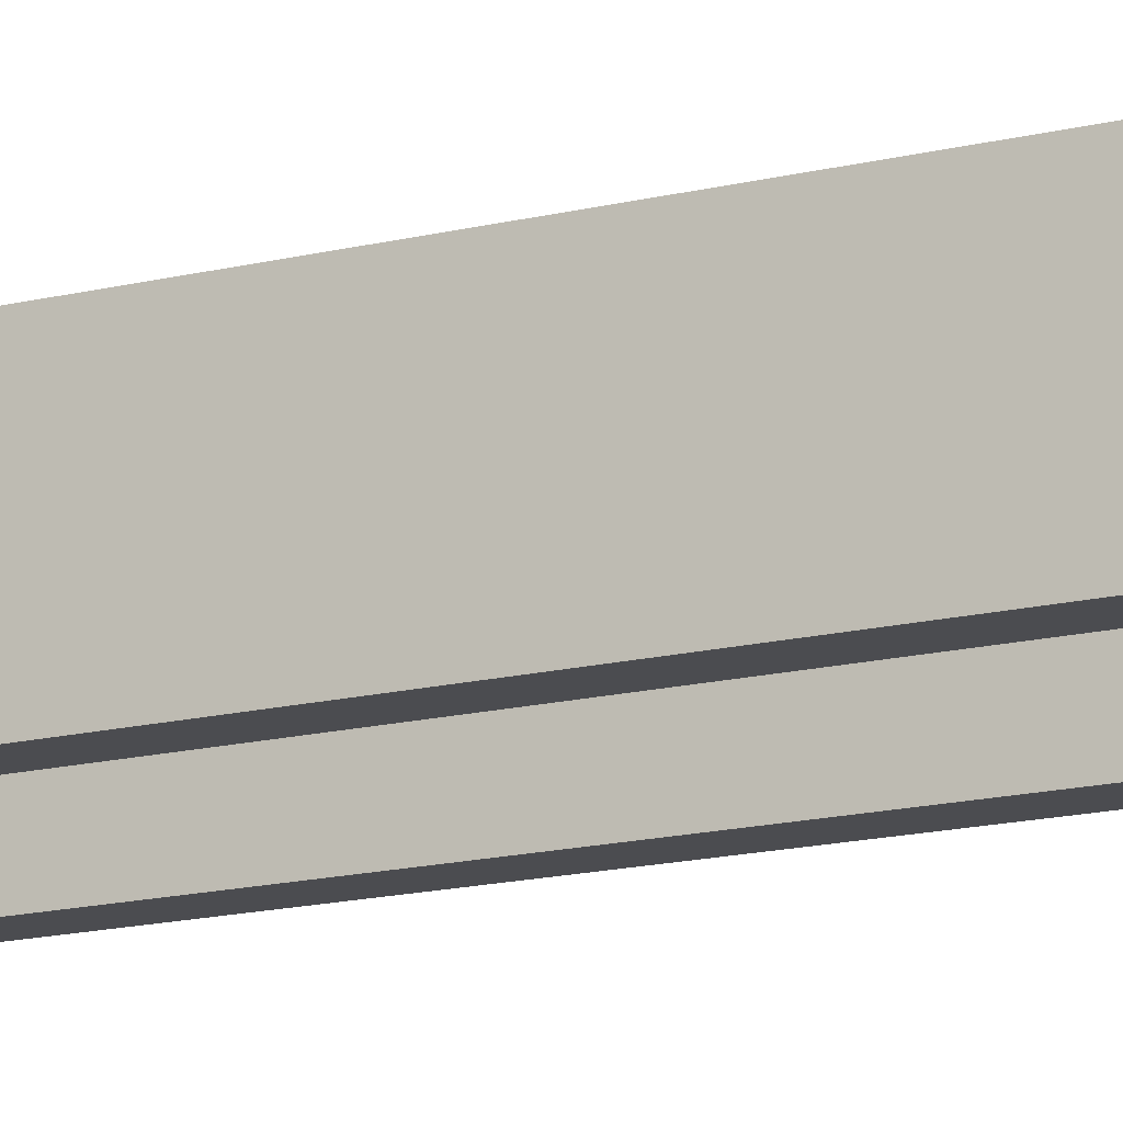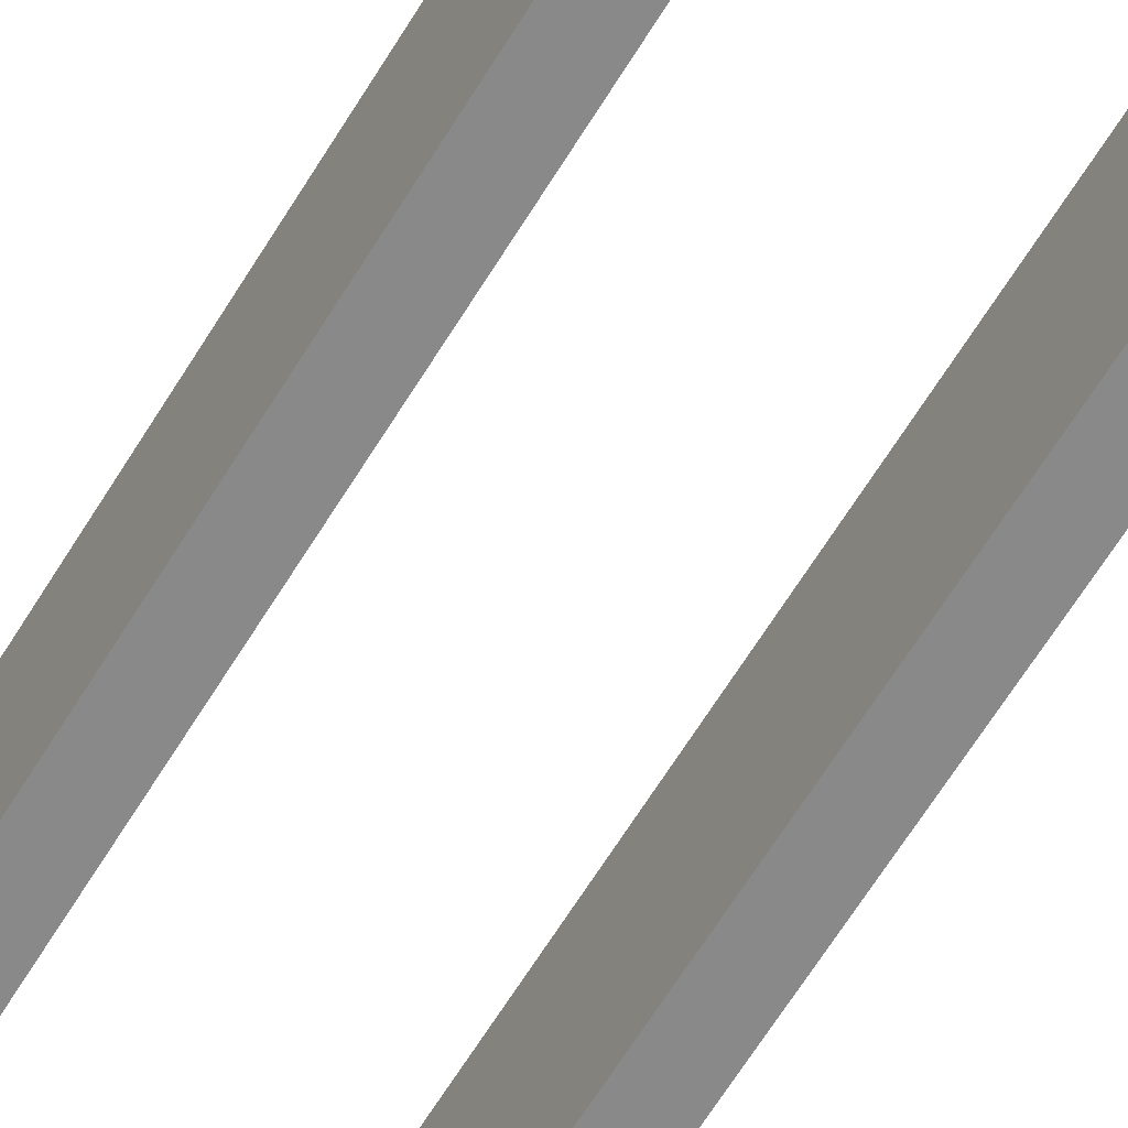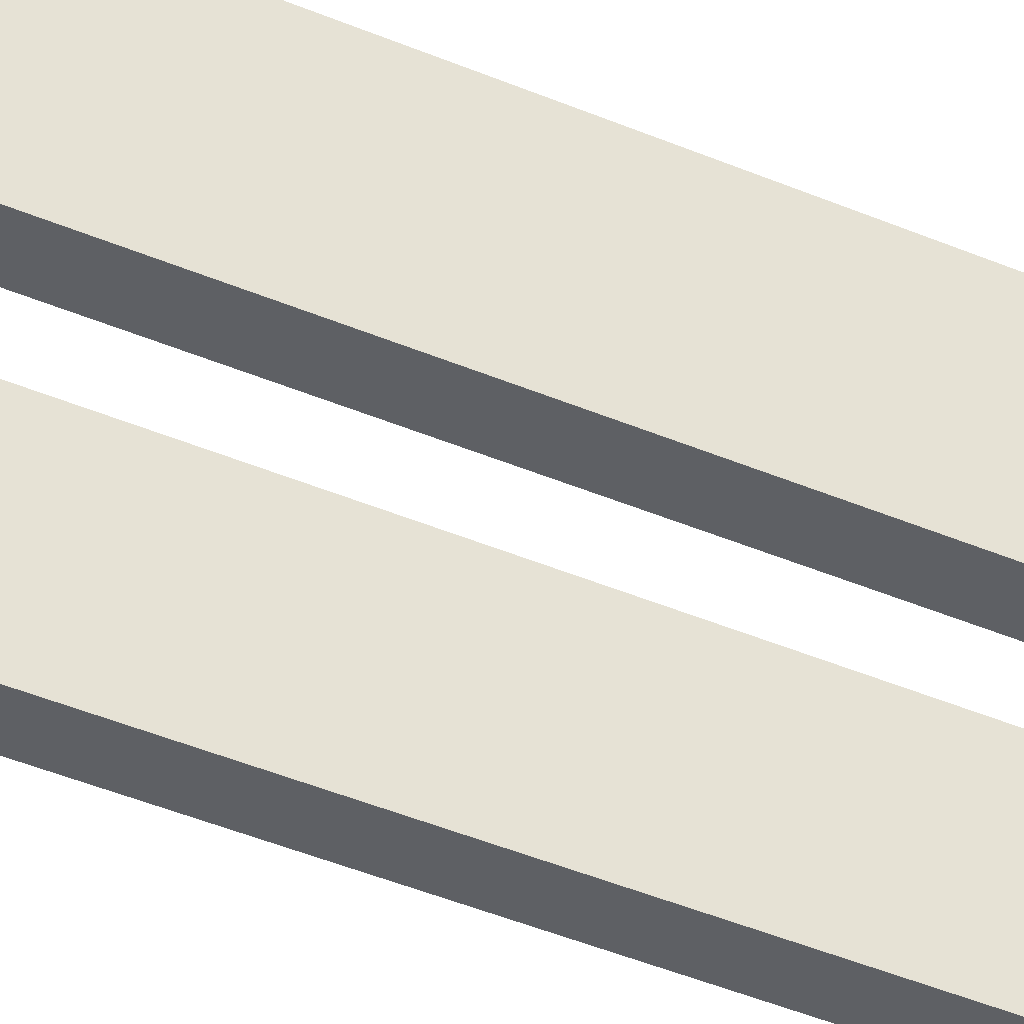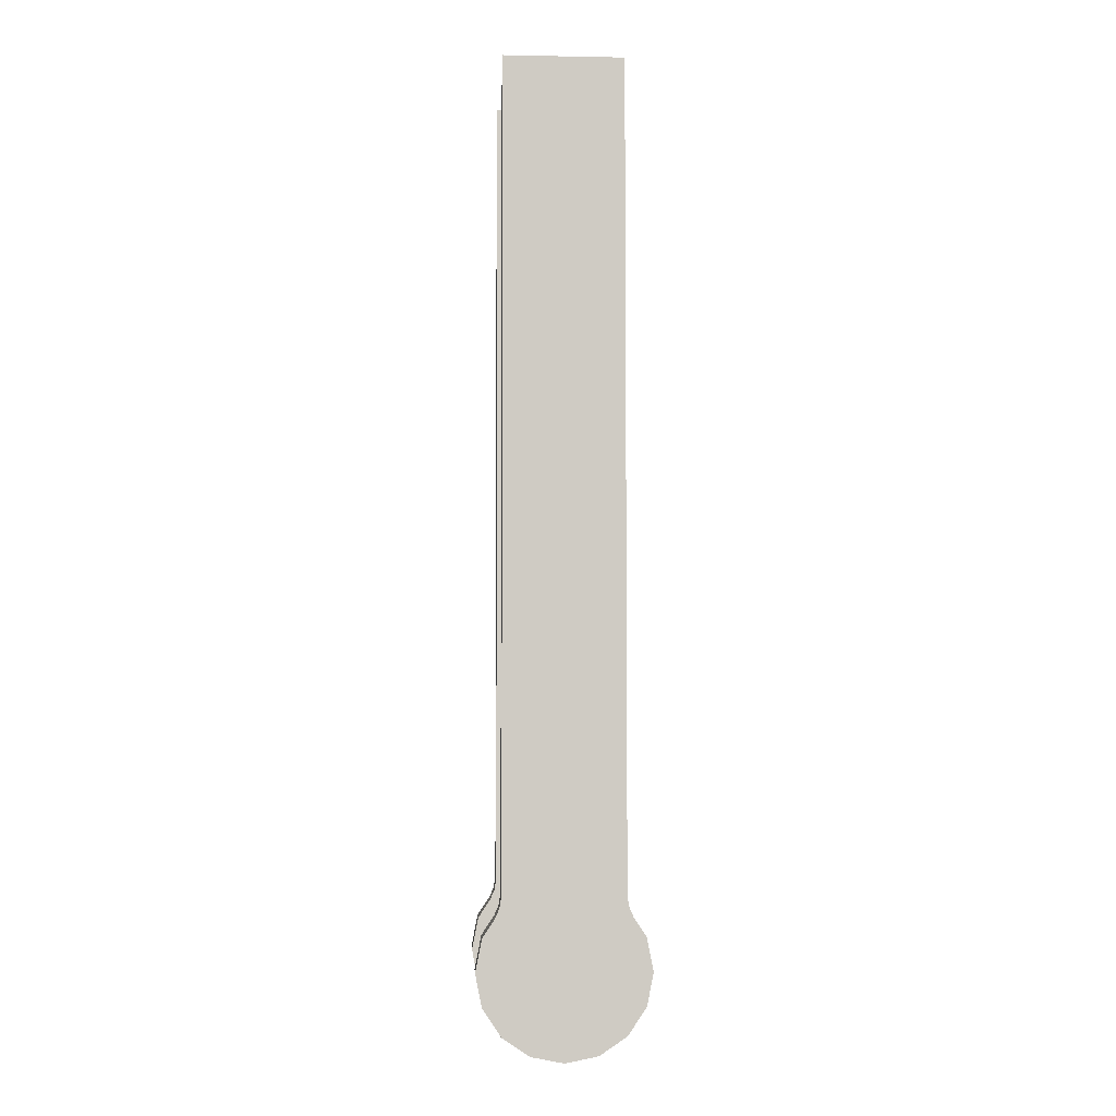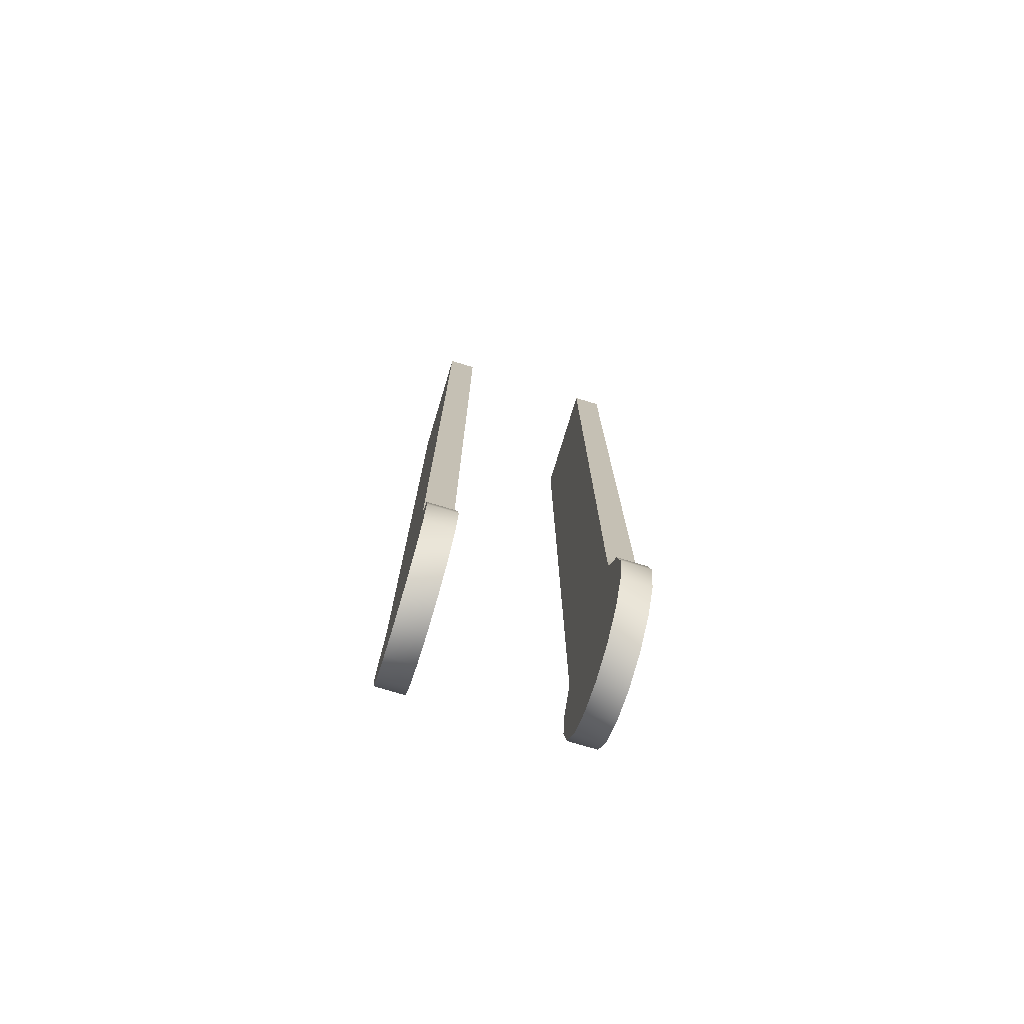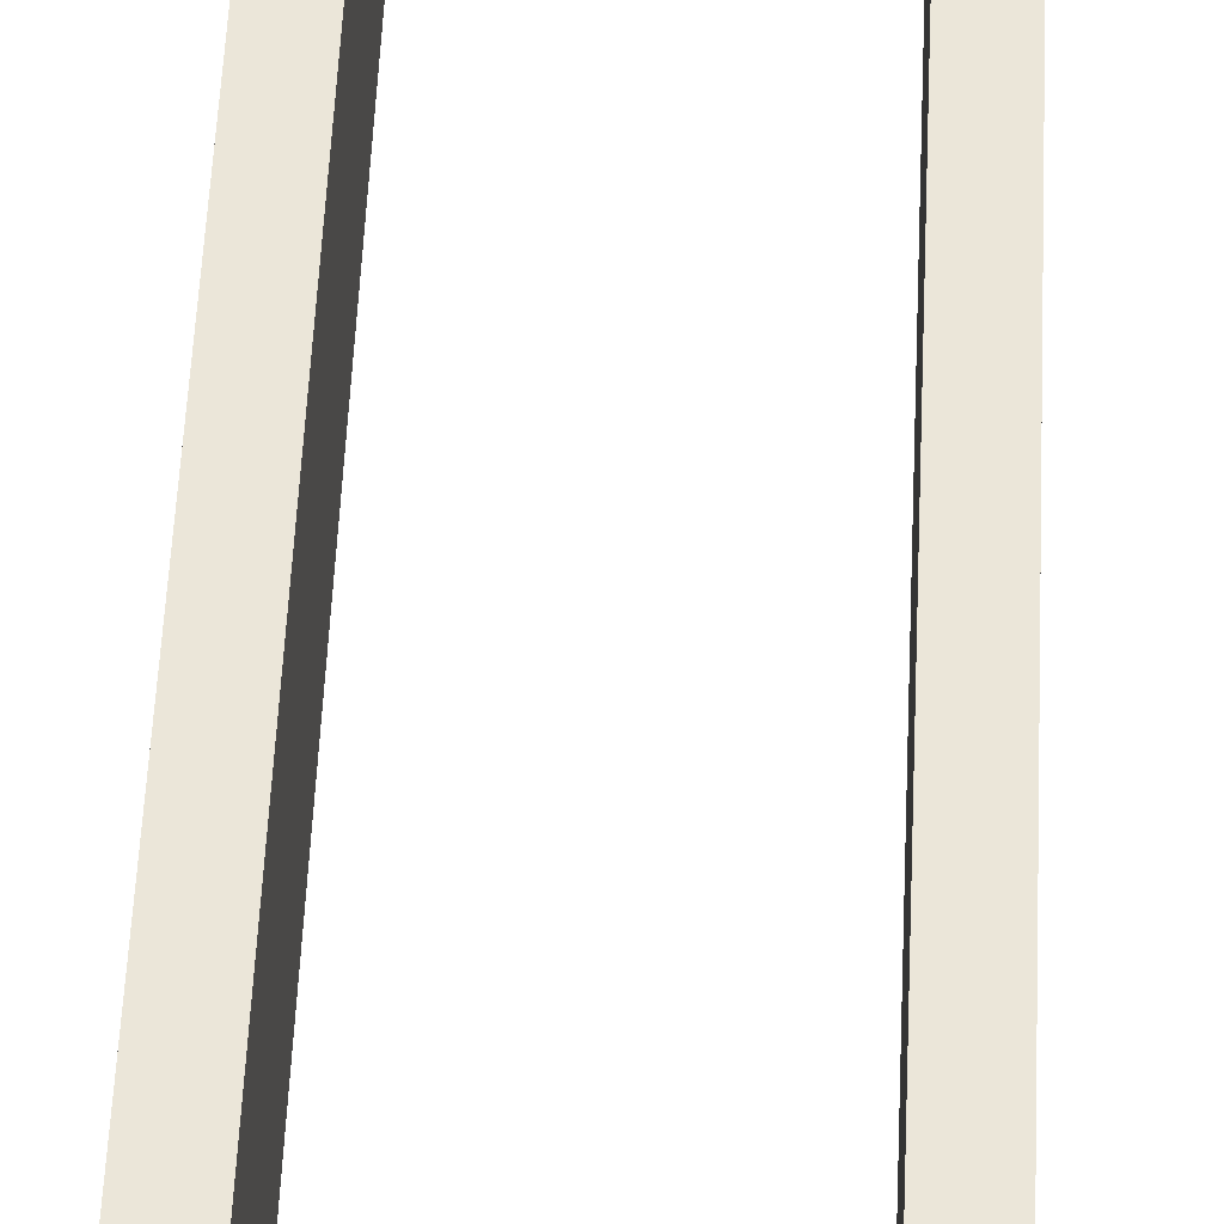
<metadata>
{"format":"obj","ext":"obj","renderer":"f3d","projection":"perspective","resolution":1024,"background":"white","views":[{"elev":-15.2,"azim":-61.7,"up":"+Z"},{"elev":-63.3,"azim":-31.2,"up":"+Z"},{"elev":-43.2,"azim":63.3,"up":"+Z"},{"elev":-4.3,"azim":86.5,"up":"+Y"},{"elev":-75.5,"azim":163.2,"up":"+Y"},{"elev":48.2,"azim":-177.6,"up":"+Z"}]}
</metadata>
<code>
o tendon
v -0.1808 1.379 -0.6159
v -0.1808 1.367 -0.6159
v -0.1808 1.368 -0.6113
v -0.1808 1.368 -0.6206
v -0.1808 1.371 -0.6073
v -0.1808 1.371 -0.6245
v -0.1808 1.372 -0.6159
v -0.1808 1.372 -0.613
v -0.1808 1.372 -0.6188
v -0.1808 1.374 -0.6105
v -0.1808 1.374 -0.6213
v -0.1808 1.375 -0.6047
v -0.1808 1.375 -0.6272
v -0.1808 1.377 -0.6088
v -0.1808 1.377 -0.623
v -0.1808 1.379 -0.6037
v -0.1808 1.379 -0.6281
v -0.1808 1.379 -0.6082
v -0.1808 1.379 -0.6236
v -0.1808 1.382 -0.6088
v -0.1808 1.382 -0.623
v -0.1808 1.384 -0.6047
v -0.1808 1.384 -0.6272
v -0.1808 1.385 -0.6105
v -0.1808 1.385 -0.6213
v -0.1808 1.385 -0.6077
v -0.1808 1.386 -0.6239
v -0.1808 1.387 -0.613
v -0.1808 1.387 -0.6188
v -0.1808 1.387 -0.6064
v -0.1808 1.387 -0.6254
v -0.1808 1.387 -0.6233
v -0.1808 1.387 -0.6085
v -0.1808 1.387 -0.6159
v -0.1808 1.388 -0.6226
v -0.1808 1.388 -0.6094
v -0.1808 1.388 -0.607
v -0.1808 1.388 -0.6248
v -0.1808 1.39 -0.6073
v -0.1808 1.39 -0.6245
v -0.1808 1.393 -0.6073
v -0.1808 1.393 -0.6159
v -0.1808 1.393 -0.6245
v -0.1808 1.397 -0.6073
v -0.1808 1.397 -0.6159
v -0.1808 1.397 -0.6245
v -0.1808 1.507 -0.6072
v -0.1808 1.507 -0.6158
v -0.1808 1.507 -0.6245
v -0.1767 1.367 -0.6159
v -0.1767 1.368 -0.6113
v -0.1767 1.368 -0.6206
v -0.1767 1.371 -0.6073
v -0.1767 1.371 -0.6245
v -0.1767 1.375 -0.6047
v -0.1767 1.375 -0.6272
v -0.1767 1.379 -0.6037
v -0.1767 1.379 -0.6281
v -0.1767 1.379 -0.6159
v -0.1767 1.384 -0.6047
v -0.1767 1.384 -0.6272
v -0.1767 1.387 -0.6064
v -0.1767 1.387 -0.6254
v -0.1767 1.387 -0.6159
v -0.1767 1.388 -0.607
v -0.1767 1.388 -0.6248
v -0.1767 1.39 -0.6073
v -0.1767 1.39 -0.6159
v -0.1767 1.39 -0.6245
v -0.1767 1.393 -0.6073
v -0.1767 1.393 -0.6245
v -0.1767 1.397 -0.6073
v -0.1767 1.397 -0.6159
v -0.1767 1.397 -0.6245
v -0.1767 1.507 -0.6072
v -0.1767 1.507 -0.6158
v -0.1767 1.507 -0.6245
v -0.1767 1.393 -0.6159
v -0.1554 1.367 -0.6159
v -0.1554 1.368 -0.6113
v -0.1554 1.368 -0.6206
v -0.1554 1.371 -0.6073
v -0.1554 1.371 -0.6245
v -0.1554 1.375 -0.6047
v -0.1554 1.375 -0.6272
v -0.1554 1.379 -0.6037
v -0.1554 1.379 -0.6281
v -0.1554 1.379 -0.6159
v -0.1554 1.384 -0.6047
v -0.1554 1.384 -0.6272
v -0.1554 1.387 -0.6064
v -0.1554 1.387 -0.6254
v -0.1554 1.387 -0.6159
v -0.1554 1.388 -0.607
v -0.1554 1.388 -0.6248
v -0.1554 1.39 -0.6073
v -0.1554 1.39 -0.6159
v -0.1554 1.39 -0.6245
v -0.1554 1.393 -0.6073
v -0.1554 1.393 -0.6159
v -0.1554 1.393 -0.6245
v -0.1554 1.397 -0.6073
v -0.1554 1.397 -0.6159
v -0.1554 1.397 -0.6245
v -0.1554 1.507 -0.6072
v -0.1554 1.507 -0.6158
v -0.1554 1.507 -0.6245
v -0.1513 1.367 -0.6159
v -0.1513 1.368 -0.6113
v -0.1513 1.368 -0.6206
v -0.1513 1.371 -0.6073
v -0.1513 1.371 -0.6245
v -0.1513 1.372 -0.6159
v -0.1513 1.372 -0.613
v -0.1513 1.372 -0.6188
v -0.1513 1.374 -0.6105
v -0.1513 1.374 -0.6213
v -0.1513 1.375 -0.6047
v -0.1513 1.375 -0.6272
v -0.1513 1.377 -0.6088
v -0.1513 1.377 -0.623
v -0.1513 1.379 -0.6037
v -0.1513 1.379 -0.6281
v -0.1513 1.379 -0.6082
v -0.1513 1.379 -0.6236
v -0.1513 1.382 -0.6088
v -0.1513 1.382 -0.623
v -0.1513 1.384 -0.6047
v -0.1513 1.384 -0.6272
v -0.1513 1.385 -0.6105
v -0.1513 1.385 -0.6213
v -0.1513 1.385 -0.6077
v -0.1513 1.386 -0.6239
v -0.1513 1.387 -0.613
v -0.1513 1.387 -0.6188
v -0.1513 1.387 -0.6064
v -0.1513 1.387 -0.6254
v -0.1513 1.387 -0.6233
v -0.1513 1.387 -0.6085
v -0.1513 1.387 -0.6159
v -0.1513 1.388 -0.6226
v -0.1513 1.388 -0.6094
v -0.1513 1.388 -0.607
v -0.1513 1.388 -0.6248
v -0.1513 1.39 -0.6073
v -0.1513 1.39 -0.6245
v -0.1513 1.393 -0.6073
v -0.1513 1.393 -0.6159
v -0.1513 1.393 -0.6245
v -0.1513 1.397 -0.6073
v -0.1513 1.397 -0.6159
v -0.1513 1.397 -0.6245
v -0.1513 1.507 -0.6072
v -0.1513 1.507 -0.6158
v -0.1513 1.507 -0.6245
v -0.1513 1.379 -0.6159
f 23 63 61
f 41 67 70
f 56 59 54
f 40 71 69
f 55 59 57
f 52 59 50
f 61 59 58
f 73 70 78
f 74 78 71
f 51 59 53
f 17 15 19
f 23 19 21
f 1 28 34
f 43 35 29
f 36 24 33
f 45 41 44
f 46 42 45
f 1 14 18
f 2 52 50
f 44 70 72
f 46 77 74
f 70 68 78
f 3 50 51
f 78 69 71
f 5 51 53
f 17 61 58
f 12 53 55
f 22 26 20
f 13 58 56
f 16 55 57
f 6 56 54
f 22 57 60
f 4 54 52
f 59 60 57
f 1 29 25
f 13 11 15
f 6 9 11
f 4 7 9
f 3 7 2
f 5 8 3
f 12 10 5
f 16 14 12
f 22 18 16
f 42 29 34
f 42 28 41
f 27 25 32
f 1 15 11
f 1 9 7
f 1 8 10
f 1 21 19
f 1 20 24
f 69 64 66
f 37 36 33
f 26 24 20
f 35 38 32
f 35 25 29
f 39 65 67
f 37 62 65
f 31 66 63
f 38 69 66
f 30 60 62
f 27 23 21
f 31 32 38
f 36 41 28
f 30 33 26
f 62 64 65
f 67 64 68
f 63 64 59
f 43 74 71
f 47 72 75
f 46 48 49
f 48 44 47
f 76 74 77
f 75 73 76
f 92 129 90
f 96 147 99
f 88 85 83
f 101 146 98
f 88 84 86
f 88 81 79
f 88 90 87
f 103 99 102
f 104 100 103
f 88 80 82
f 123 121 119
f 129 125 123
f 156 134 130
f 149 141 146
f 130 142 139
f 151 147 148
f 152 148 149
f 156 120 116
f 81 108 79
f 99 150 102
f 107 152 104
f 97 99 100
f 79 109 80
f 98 100 101
f 80 111 82
f 90 123 87
f 82 118 84
f 128 132 136
f 87 119 85
f 84 122 86
f 85 112 83
f 86 128 89
f 83 110 81
f 88 89 91
f 156 135 140
f 119 117 112
f 112 115 110
f 110 113 108
f 113 109 108
f 114 111 109
f 116 118 111
f 120 122 118
f 124 128 122
f 148 135 149
f 134 148 147
f 131 133 138
f 156 121 125
f 156 115 117
f 156 114 113
f 156 127 131
f 156 126 124
f 93 98 95
f 143 142 145
f 130 132 126
f 141 144 146
f 131 141 135
f 94 145 96
f 91 143 94
f 95 137 92
f 98 144 95
f 89 136 91
f 129 133 127
f 138 137 144
f 147 142 134
f 139 136 132
f 91 93 88
f 96 93 94
f 92 93 95
f 104 149 101
f 102 153 105
f 154 152 155
f 153 151 154
f 104 106 107
f 106 102 105
f 106 153 154
f 106 105 153
f 106 155 107
f 106 154 155
f 75 48 47
f 75 76 48
f 49 76 77
f 49 48 76
f 23 31 63
f 41 39 67
f 56 58 59
f 40 43 71
f 55 53 59
f 52 54 59
f 61 63 59
f 73 72 70
f 74 73 78
f 51 50 59
f 17 13 15
f 23 17 19
f 1 24 28
f 43 40 35
f 36 28 24
f 45 42 41
f 46 43 42
f 1 10 14
f 2 4 52
f 44 41 70
f 46 49 77
f 70 67 68
f 3 2 50
f 78 68 69
f 5 3 51
f 17 23 61
f 12 5 53
f 22 30 26
f 13 17 58
f 16 12 55
f 6 13 56
f 22 16 57
f 4 6 54
f 59 62 60
f 1 34 29
f 13 6 11
f 6 4 9
f 4 2 7
f 3 8 7
f 5 10 8
f 12 14 10
f 16 18 14
f 22 20 18
f 42 43 29
f 42 34 28
f 27 21 25
f 1 19 15
f 1 11 9
f 1 7 8
f 1 25 21
f 1 18 20
f 69 68 64
f 37 39 36
f 26 33 24
f 35 40 38
f 35 32 25
f 39 37 65
f 37 30 62
f 31 38 66
f 38 40 69
f 30 22 60
f 27 31 23
f 31 27 32
f 36 39 41
f 30 37 33
f 62 59 64
f 67 65 64
f 63 66 64
f 43 46 74
f 47 44 72
f 46 45 48
f 48 45 44
f 76 73 74
f 75 72 73
f 92 137 129
f 96 145 147
f 88 87 85
f 101 149 146
f 88 82 84
f 88 83 81
f 88 92 90
f 103 100 99
f 104 101 100
f 88 79 80
f 123 125 121
f 129 127 125
f 156 140 134
f 149 135 141
f 130 134 142
f 151 150 147
f 152 151 148
f 156 124 120
f 81 110 108
f 99 147 150
f 107 155 152
f 97 96 99
f 79 108 109
f 98 97 100
f 80 109 111
f 90 129 123
f 82 111 118
f 128 126 132
f 87 123 119
f 84 118 122
f 85 119 112
f 86 122 128
f 83 112 110
f 88 86 89
f 156 131 135
f 119 121 117
f 112 117 115
f 110 115 113
f 113 114 109
f 114 116 111
f 116 120 118
f 120 124 122
f 124 126 128
f 148 140 135
f 134 140 148
f 131 127 133
f 156 117 121
f 156 113 115
f 156 116 114
f 156 125 127
f 156 130 126
f 93 97 98
f 143 139 142
f 130 139 132
f 141 138 144
f 131 138 141
f 94 143 145
f 91 136 143
f 95 144 137
f 98 146 144
f 89 128 136
f 129 137 133
f 138 133 137
f 147 145 142
f 139 143 136
f 91 94 93
f 96 97 93
f 92 88 93
f 104 152 149
f 102 150 153
f 154 151 152
f 153 150 151
f 104 103 106
f 106 103 102

</code>
